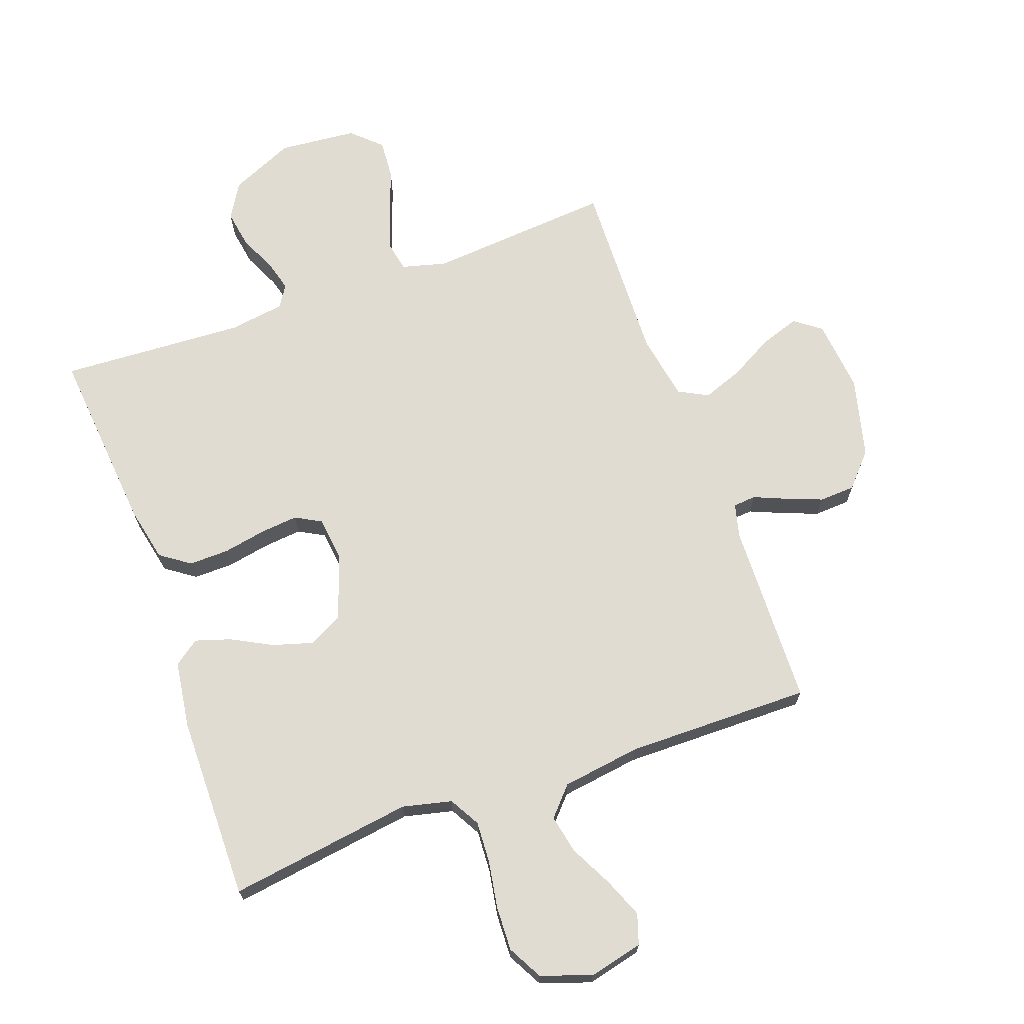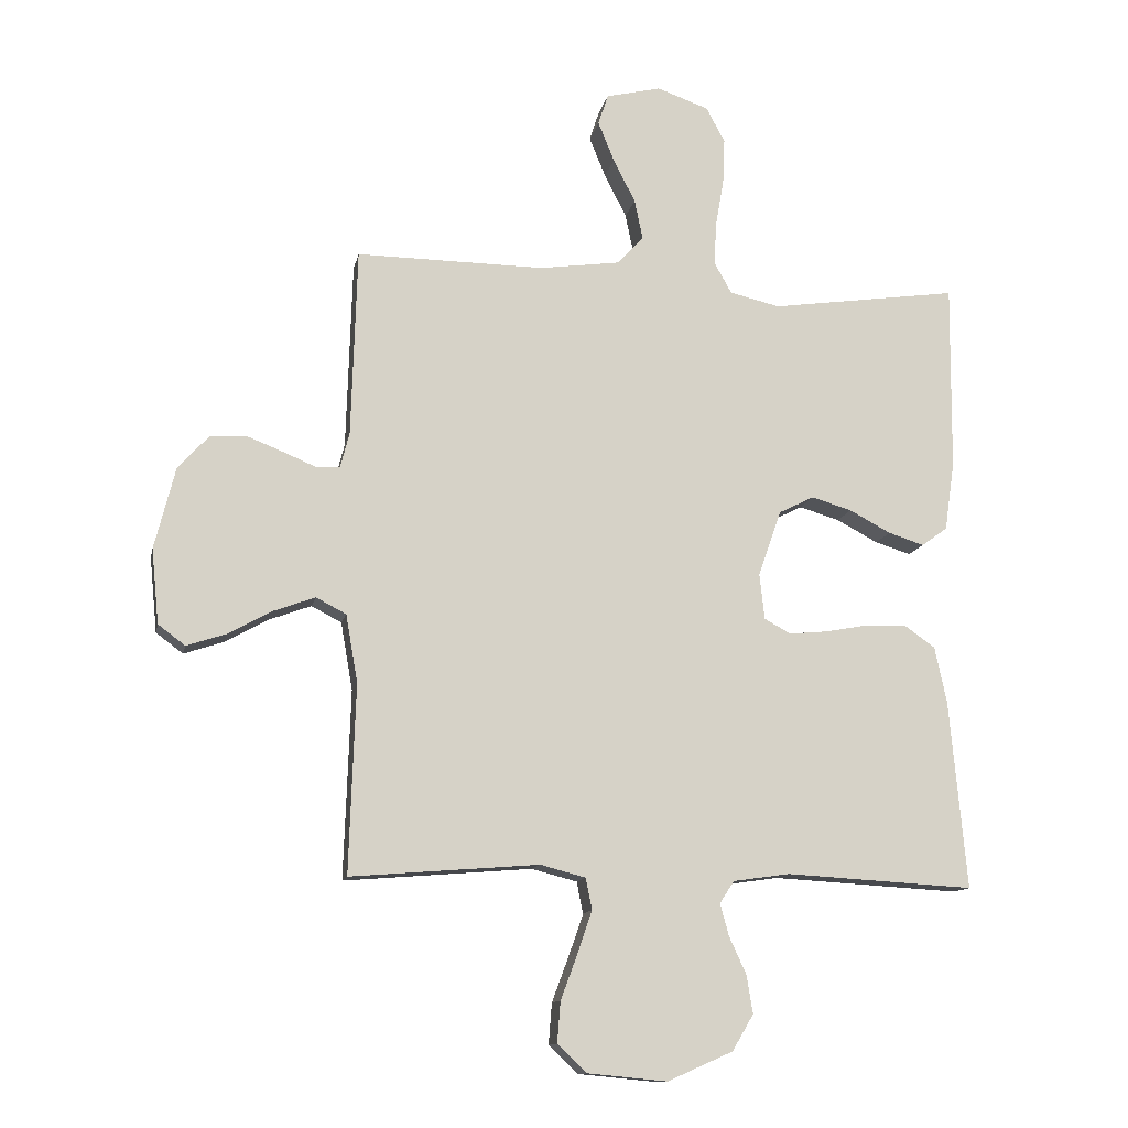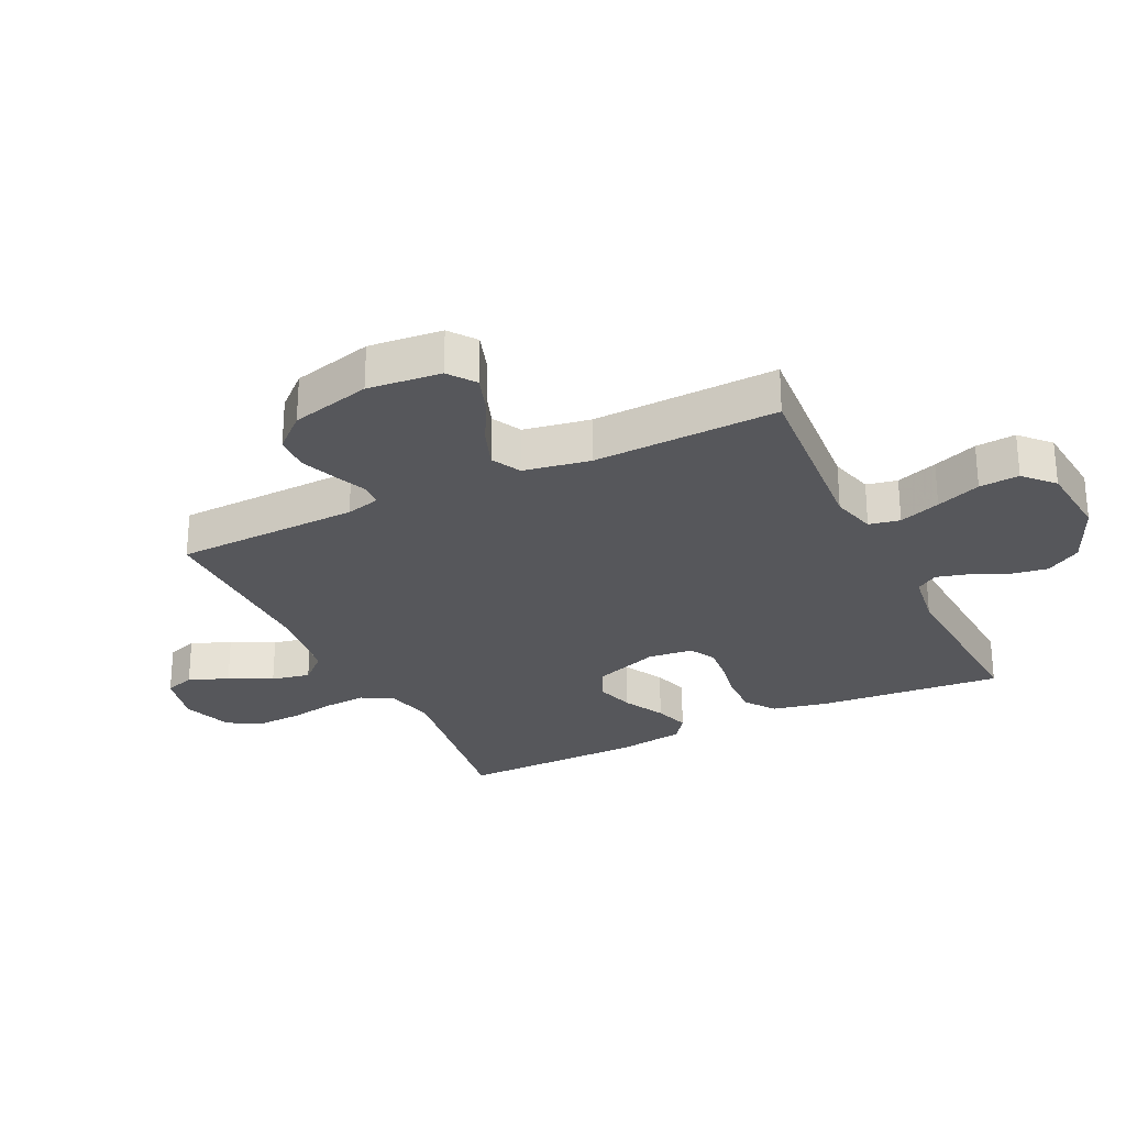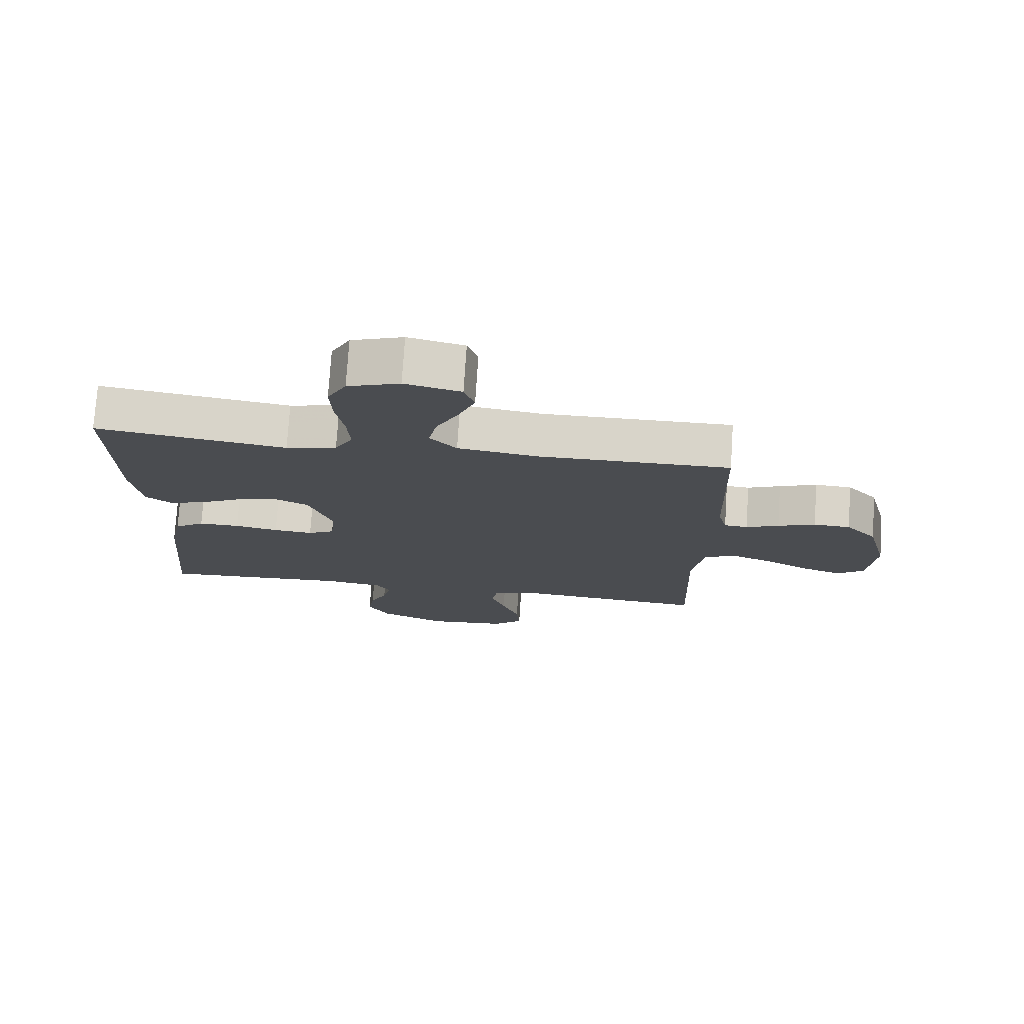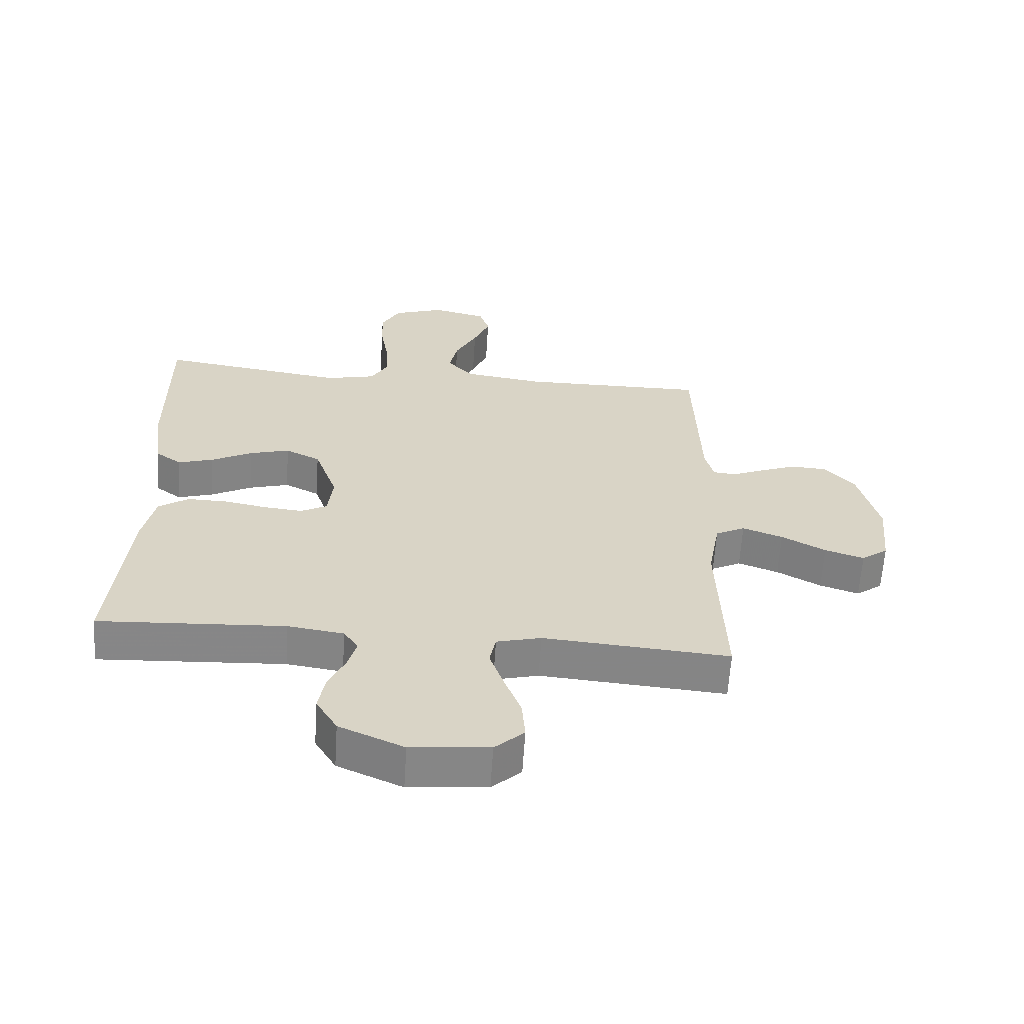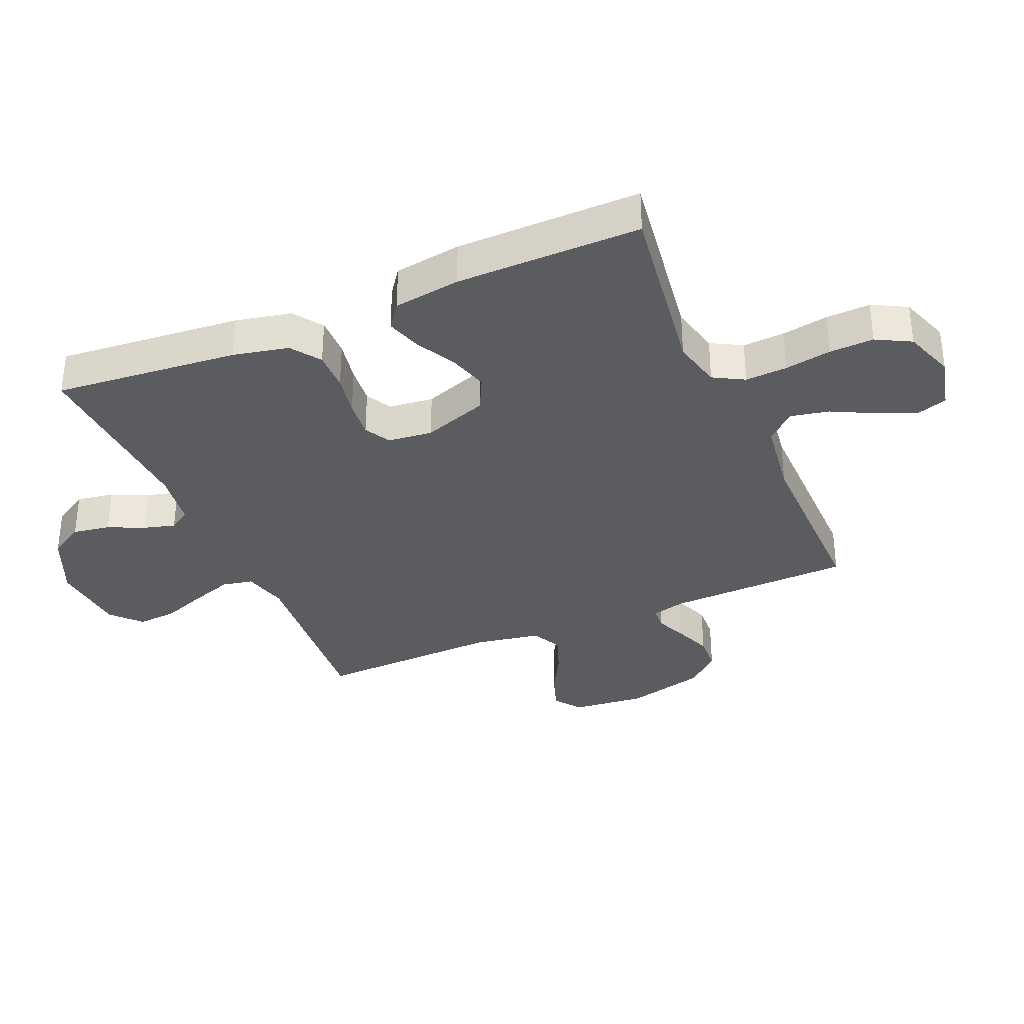
<metadata>
{"format":"obj","ext":"obj","renderer":"f3d","projection":"perspective","resolution":1024,"background":"white","views":[{"elev":69.0,"azim":-19.9,"up":"+Y"},{"elev":-12.4,"azim":168.7,"up":"+Z"},{"elev":-27.4,"azim":115.9,"up":"+Y"},{"elev":75.3,"azim":3.7,"up":"+Z"},{"elev":-62.2,"azim":-3.7,"up":"+Z"},{"elev":-34.1,"azim":-66.8,"up":"+Y"}]}
</metadata>
<code>
v -0.5 0.07 -0.5
v -0.473 0.07 -0.2
v -0.454 0.07 -0.11
v -0.406 0.07 -0.076
v -0.341 0.07 -0.077
v -0.272 0.07 -0.09
v -0.21 0.07 -0.096
v -0.168 0.07 -0.073
v -0.16 0.07 0
v -0.197 0.07 0.105
v -0.253 0.07 0.133
v -0.317 0.07 0.114
v -0.383 0.07 0.079
v -0.44 0.07 0.061
v -0.481 0.07 0.091
v -0.497 0.07 0.2
v -0.5 0.07 0.5
v -0.2 0.07 0.457
v -0.12 0.07 0.476
v -0.092 0.07 0.526
v -0.096 0.07 0.594
v -0.109 0.07 0.67
v -0.112 0.07 0.742
v -0.082 0.07 0.798
v 0 0.07 0.827
v 0.088 0.07 0.806
v 0.104 0.07 0.757
v 0.078 0.07 0.693
v 0.043 0.07 0.624
v 0.03 0.07 0.561
v 0.072 0.07 0.515
v 0.2 0.07 0.497
v 0.5 0.07 0.5
v 0.509 0.07 0.2
v 0.523 0.07 0.145
v 0.56 0.07 0.142
v 0.612 0.07 0.164
v 0.671 0.07 0.187
v 0.729 0.07 0.184
v 0.778 0.07 0.13
v 0.811 0.07 0
v 0.799 0.07 -0.119
v 0.756 0.07 -0.151
v 0.693 0.07 -0.13
v 0.622 0.07 -0.091
v 0.557 0.07 -0.067
v 0.509 0.07 -0.092
v 0.49 0.07 -0.2
v 0.5 0.07 -0.5
v 0.2 0.07 -0.476
v 0.128 0.07 -0.495
v 0.118 0.07 -0.545
v 0.141 0.07 -0.612
v 0.168 0.07 -0.684
v 0.173 0.07 -0.749
v 0.126 0.07 -0.793
v 0 0.07 -0.805
v -0.104 0.07 -0.759
v -0.138 0.07 -0.702
v -0.128 0.07 -0.641
v -0.101 0.07 -0.582
v -0.087 0.07 -0.531
v -0.11 0.07 -0.496
v -0.2 0.07 -0.483
v -0.5 0 -0.5
v -0.473 0 -0.2
v -0.454 0 -0.11
v -0.406 0 -0.076
v -0.341 0 -0.077
v -0.272 0 -0.09
v -0.21 0 -0.096
v -0.168 0 -0.073
v -0.16 0 0
v -0.197 0 0.105
v -0.253 0 0.133
v -0.317 0 0.114
v -0.383 0 0.079
v -0.44 0 0.061
v -0.481 0 0.091
v -0.497 0 0.2
v -0.5 0 0.5
v -0.2 0 0.457
v -0.12 0 0.476
v -0.092 0 0.526
v -0.096 0 0.594
v -0.109 0 0.67
v -0.112 0 0.742
v -0.082 0 0.798
v 0 0 0.827
v 0.088 0 0.806
v 0.104 0 0.757
v 0.078 0 0.693
v 0.043 0 0.624
v 0.03 0 0.561
v 0.072 0 0.515
v 0.2 0 0.497
v 0.5 0 0.5
v 0.509 0 0.2
v 0.523 0 0.145
v 0.56 0 0.142
v 0.612 0 0.164
v 0.671 0 0.187
v 0.729 0 0.184
v 0.778 0 0.13
v 0.811 0 0
v 0.799 0 -0.119
v 0.756 0 -0.151
v 0.693 0 -0.13
v 0.622 0 -0.091
v 0.557 0 -0.067
v 0.509 0 -0.092
v 0.49 0 -0.2
v 0.5 0 -0.5
v 0.2 0 -0.476
v 0.128 0 -0.495
v 0.118 0 -0.545
v 0.141 0 -0.612
v 0.168 0 -0.684
v 0.173 0 -0.749
v 0.126 0 -0.793
v 0 0 -0.805
v -0.104 0 -0.759
v -0.138 0 -0.702
v -0.128 0 -0.641
v -0.101 0 -0.582
v -0.087 0 -0.531
v -0.11 0 -0.496
v -0.2 0 -0.483
f 58 59 60 61
f 58 61 62
f 57 58 62
f 56 57 62
f 53 54 55 56
f 52 53 56 62
f 51 52 62 63
f 48 49 50
f 47 48 50 51
f 42 43 44 45
f 42 45 46
f 41 42 46
f 40 41 46
f 39 40 46 47
f 36 37 38 39
f 32 33 34
f 31 32 34 35
f 26 27 28 29
f 24 25 26 29
f 24 29 30
f 21 22 23 24
f 20 21 24 30
f 19 20 30 31
f 15 16 17 18
f 12 13 14 15
f 11 12 15 18
f 10 11 18 19
f 3 4 5 6
f 3 6 7
f 64 1 2 3
f 64 3 7
f 63 64 7 8
f 51 63 8 9
f 36 39 47 51
f 35 36 51 9
f 19 31 35
f 9 10 19 35
f 125 124 123 122
f 126 125 122
f 126 122 121
f 126 121 120
f 120 119 118 117
f 126 120 117 116
f 127 126 116 115
f 114 113 112
f 115 114 112 111
f 109 108 107 106
f 110 109 106
f 110 106 105
f 110 105 104
f 111 110 104 103
f 103 102 101 100
f 98 97 96
f 99 98 96 95
f 93 92 91 90
f 93 90 89 88
f 94 93 88
f 88 87 86 85
f 94 88 85 84
f 95 94 84 83
f 82 81 80 79
f 79 78 77 76
f 82 79 76 75
f 83 82 75 74
f 70 69 68 67
f 71 70 67
f 67 66 65 128
f 71 67 128
f 72 71 128 127
f 73 72 127 115
f 115 111 103 100
f 73 115 100 99
f 99 95 83
f 99 83 74 73
f 1 65 66 2
f 2 66 67 3
f 3 67 68 4
f 4 68 69 5
f 5 69 70 6
f 6 70 71 7
f 7 71 72 8
f 8 72 73 9
f 9 73 74 10
f 10 74 75 11
f 11 75 76 12
f 12 76 77 13
f 13 77 78 14
f 14 78 79 15
f 15 79 80 16
f 16 80 81 17
f 17 81 82 18
f 18 82 83 19
f 19 83 84 20
f 20 84 85 21
f 21 85 86 22
f 22 86 87 23
f 23 87 88 24
f 24 88 89 25
f 25 89 90 26
f 26 90 91 27
f 27 91 92 28
f 28 92 93 29
f 29 93 94 30
f 30 94 95 31
f 31 95 96 32
f 32 96 97 33
f 33 97 98 34
f 34 98 99 35
f 35 99 100 36
f 36 100 101 37
f 37 101 102 38
f 38 102 103 39
f 39 103 104 40
f 40 104 105 41
f 41 105 106 42
f 42 106 107 43
f 43 107 108 44
f 44 108 109 45
f 45 109 110 46
f 46 110 111 47
f 47 111 112 48
f 48 112 113 49
f 49 113 114 50
f 50 114 115 51
f 51 115 116 52
f 52 116 117 53
f 53 117 118 54
f 54 118 119 55
f 55 119 120 56
f 56 120 121 57
f 57 121 122 58
f 58 122 123 59
f 59 123 124 60
f 60 124 125 61
f 61 125 126 62
f 62 126 127 63
f 63 127 128 64
f 64 128 65 1

</code>
